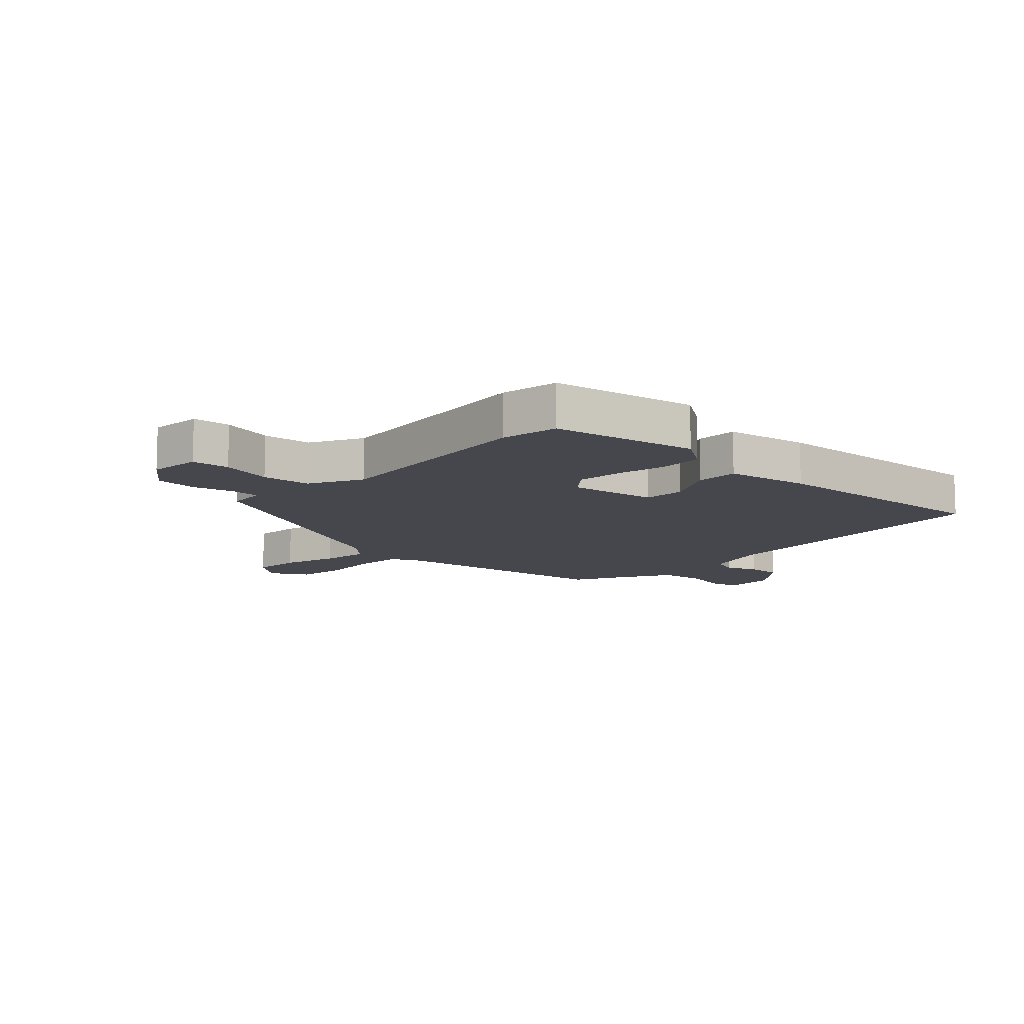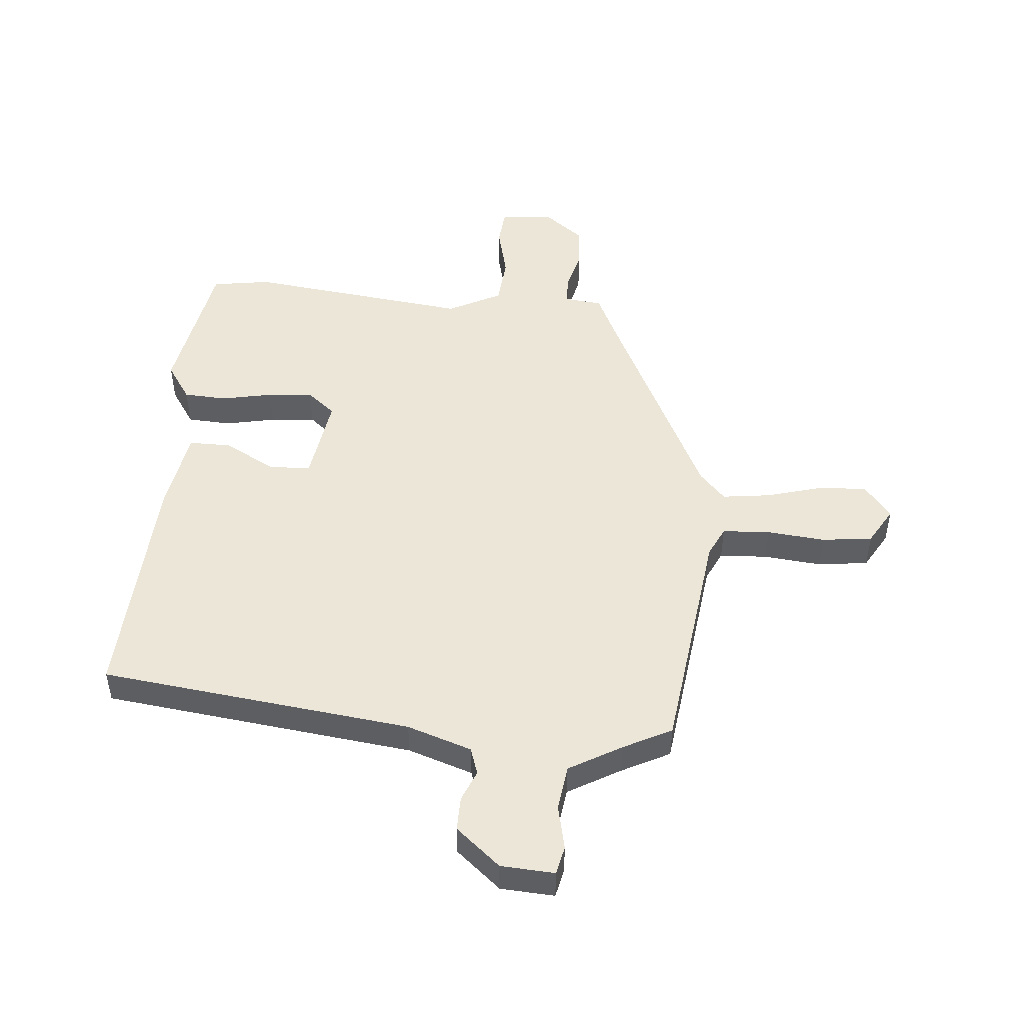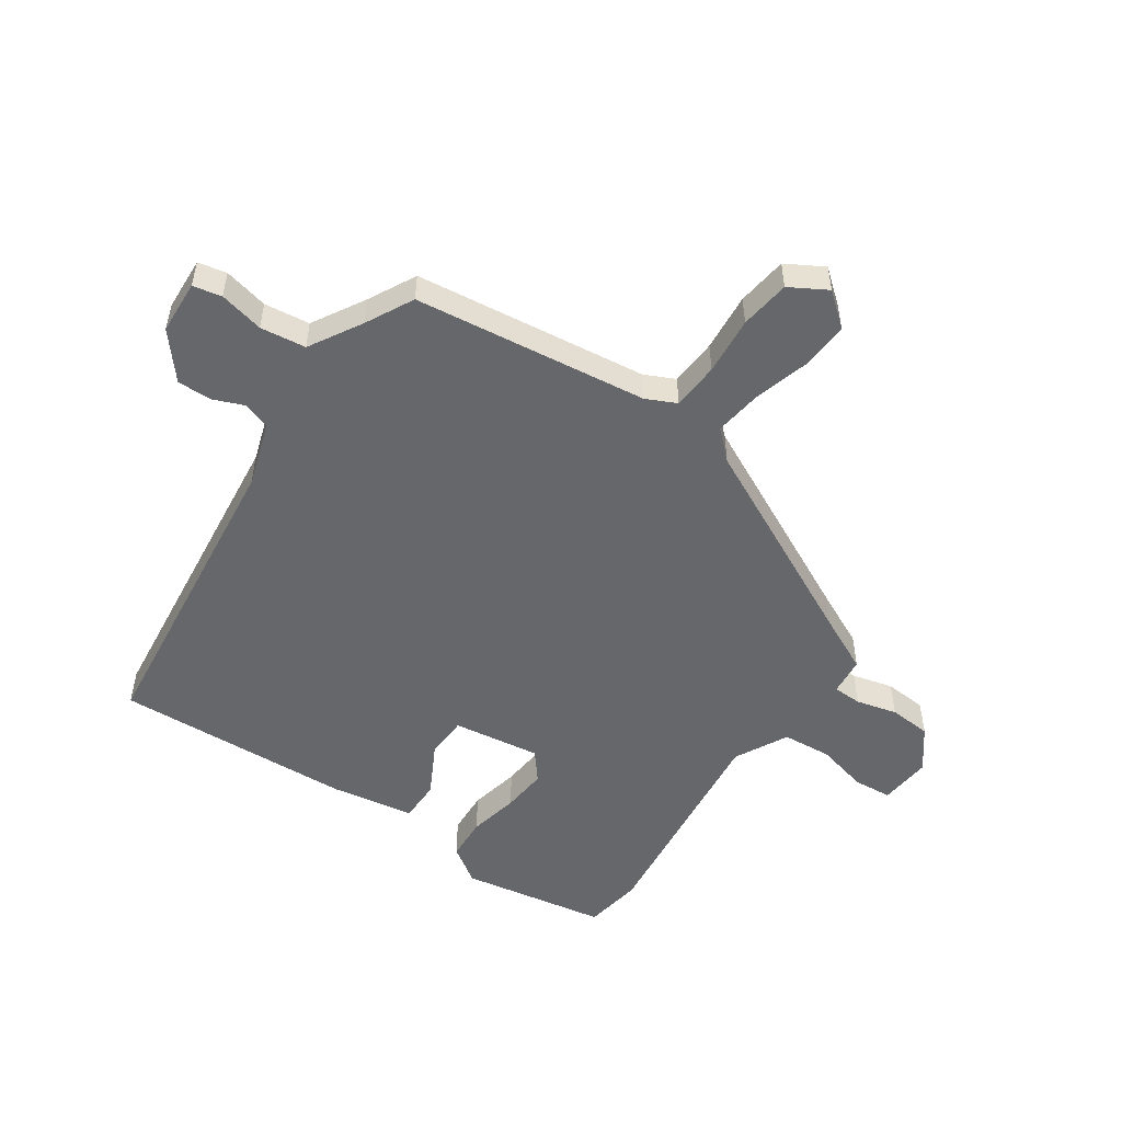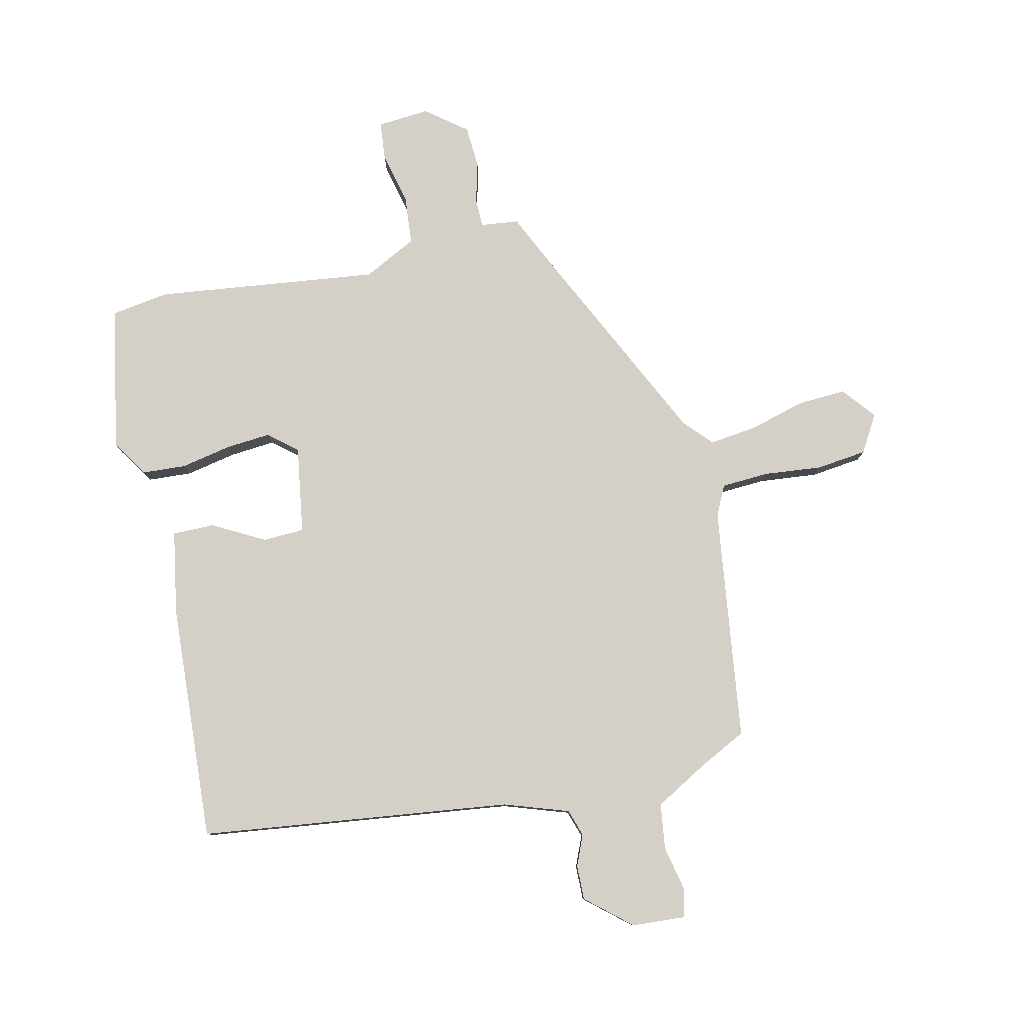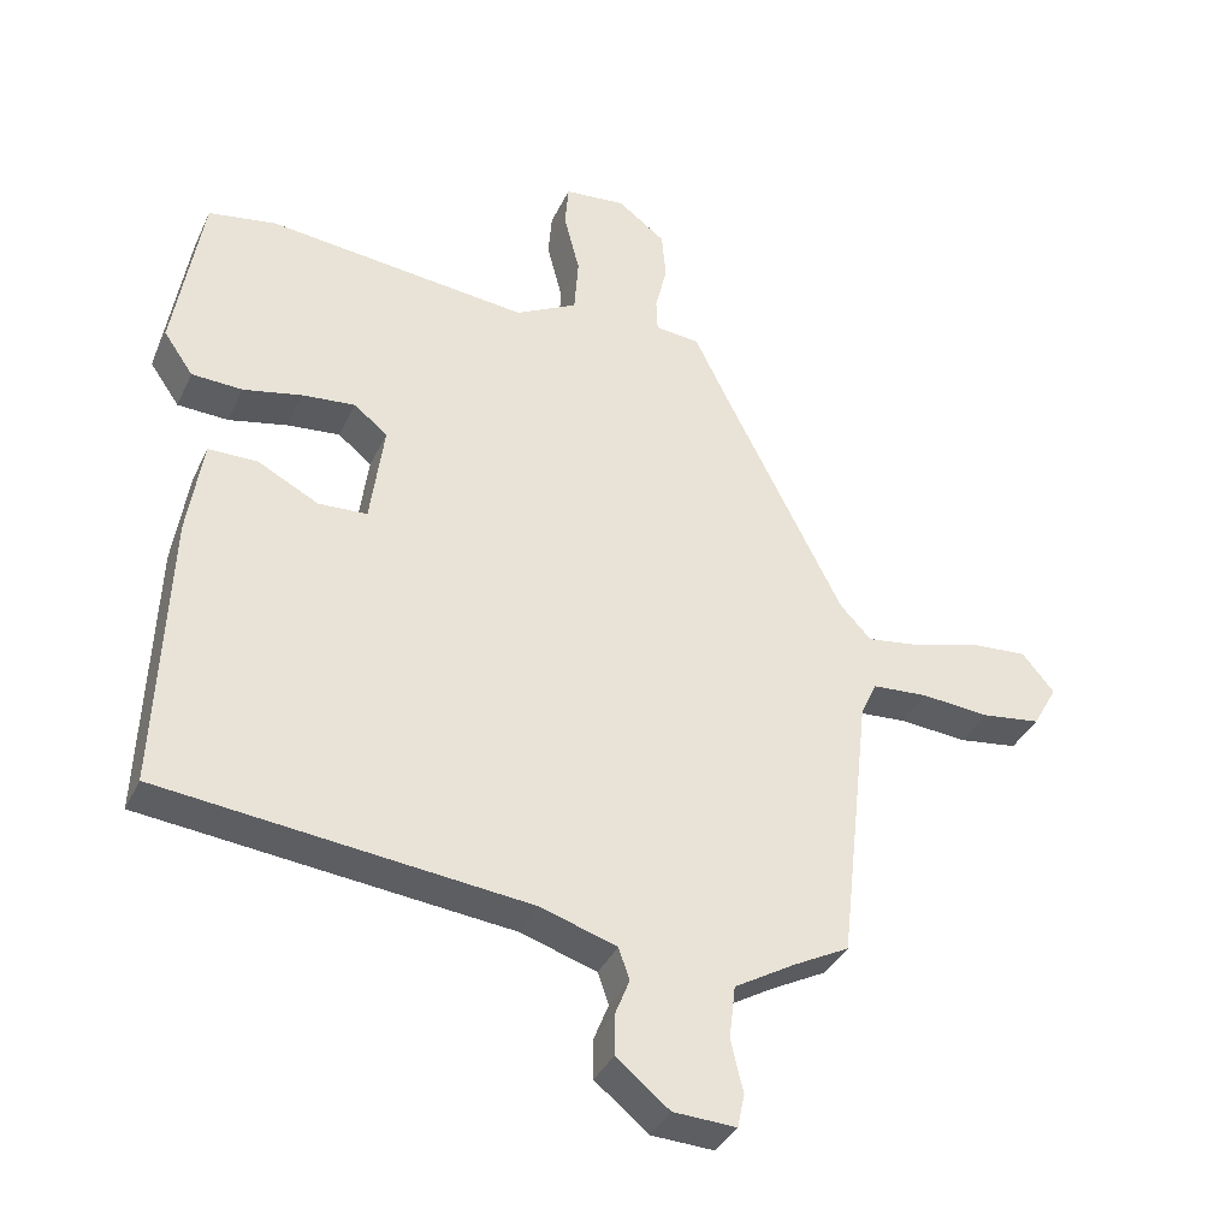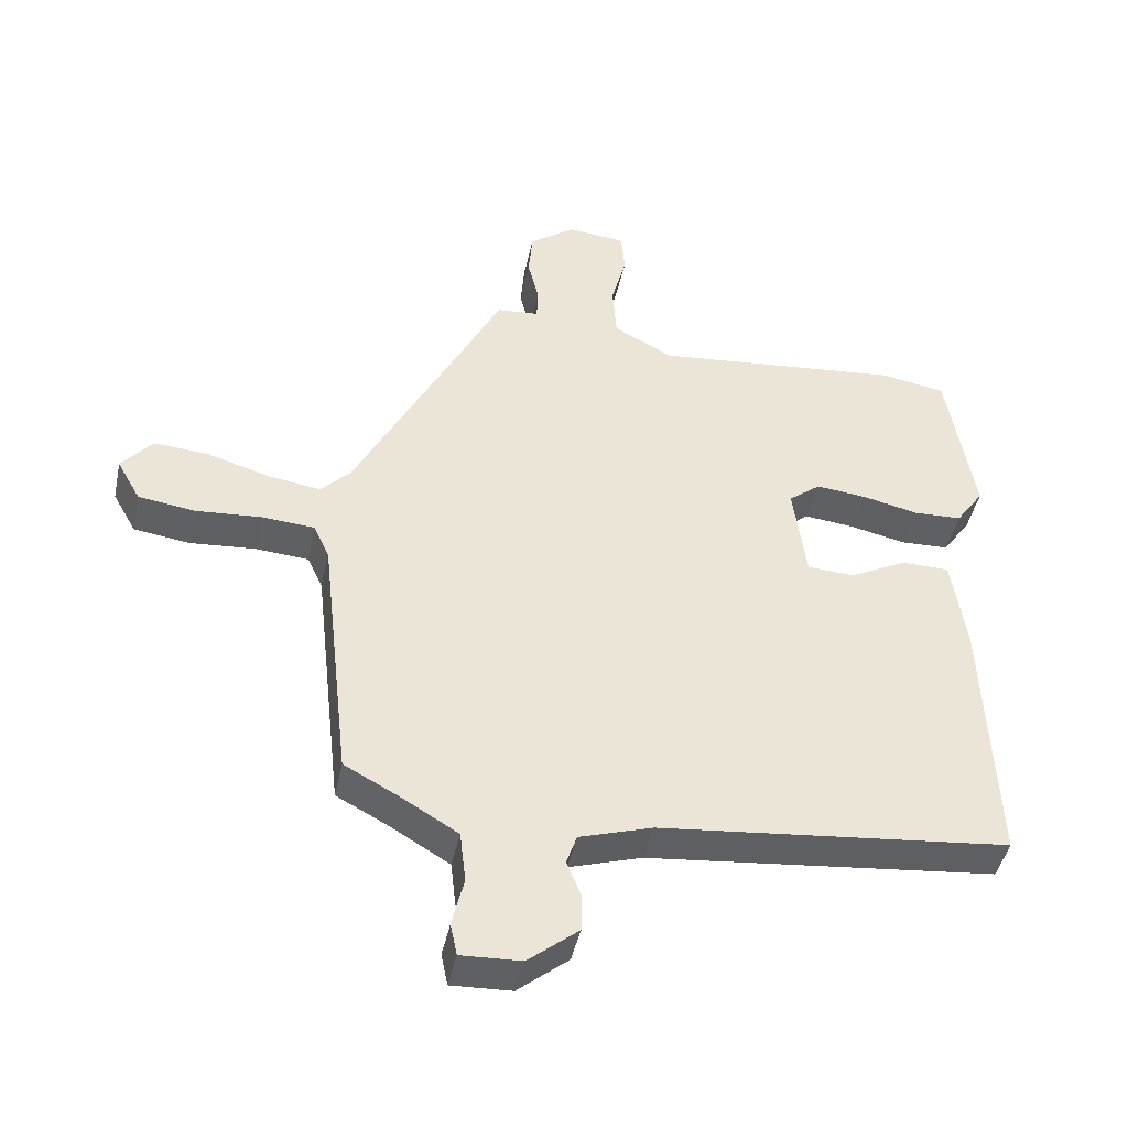
<metadata>
{"format":"obj","ext":"obj","renderer":"f3d","projection":"perspective","resolution":1024,"background":"white","views":[{"elev":-11.0,"azim":47.3,"up":"+Y"},{"elev":49.1,"azim":-174.1,"up":"+Y"},{"elev":-52.1,"azim":-123.8,"up":"+Y"},{"elev":79.9,"azim":168.4,"up":"+Y"},{"elev":-36.9,"azim":157.1,"up":"+Z"},{"elev":-44.3,"azim":-12.0,"up":"+Z"}]}
</metadata>
<code>
v -0.476 0.07 -0.503
v -0.521 0.07 -0.103
v -0.545 0.07 -0.051
v -0.626 0.07 -0.045
v -0.726 0.07 -0.053
v -0.812 0.07 -0.041
v -0.848 0.07 0.023
v -0.801 0.07 0.079
v -0.718 0.07 0.073
v -0.624 0.07 0.045
v -0.542 0.07 0.033
v -0.497 0.07 0.08
v -0.319 0.07 0.429
v -0.272 0.07 0.524
v -0.207 0.07 0.53
v -0.205 0.07 0.579
v -0.222 0.07 0.649
v -0.216 0.07 0.721
v -0.146 0.07 0.773
v -0.057 0.07 0.764
v -0.052 0.07 0.699
v -0.075 0.07 0.61
v -0.069 0.07 0.526
v 0.021 0.07 0.478
v 0.403 0.07 0.517
v 0.502 0.07 0.5
v 0.543 0.07 0.251
v 0.5 0.07 0.189
v 0.426 0.07 0.186
v 0.34 0.07 0.205
v 0.263 0.07 0.213
v 0.214 0.07 0.174
v 0.234 0.07 0.024
v 0.305 0.07 0.02
v 0.394 0.07 0.066
v 0.466 0.07 0.065
v 0.488 0.07 -0.078
v 0.504 0.07 -0.486
v -0.03 0.07 -0.542
v -0.141 0.07 -0.577
v -0.157 0.07 -0.623
v -0.136 0.07 -0.676
v -0.136 0.07 -0.735
v -0.213 0.07 -0.798
v -0.305 0.07 -0.802
v -0.315 0.07 -0.753
v -0.297 0.07 -0.677
v -0.306 0.07 -0.599
v -0.395 0.07 -0.546
v -0.476 0 -0.503
v -0.521 0 -0.103
v -0.545 0 -0.051
v -0.626 0 -0.045
v -0.726 0 -0.053
v -0.812 0 -0.041
v -0.848 0 0.023
v -0.801 0 0.079
v -0.718 0 0.073
v -0.624 0 0.045
v -0.542 0 0.033
v -0.497 0 0.08
v -0.319 0 0.429
v -0.272 0 0.524
v -0.207 0 0.53
v -0.205 0 0.579
v -0.222 0 0.649
v -0.216 0 0.721
v -0.146 0 0.773
v -0.057 0 0.764
v -0.052 0 0.699
v -0.075 0 0.61
v -0.069 0 0.526
v 0.021 0 0.478
v 0.403 0 0.517
v 0.502 0 0.5
v 0.543 0 0.251
v 0.5 0 0.189
v 0.426 0 0.186
v 0.34 0 0.205
v 0.263 0 0.213
v 0.214 0 0.174
v 0.234 0 0.024
v 0.305 0 0.02
v 0.394 0 0.066
v 0.466 0 0.065
v 0.488 0 -0.078
v 0.504 0 -0.486
v -0.03 0 -0.542
v -0.141 0 -0.577
v -0.157 0 -0.623
v -0.136 0 -0.676
v -0.136 0 -0.735
v -0.213 0 -0.798
v -0.305 0 -0.802
v -0.315 0 -0.753
v -0.297 0 -0.677
v -0.306 0 -0.599
v -0.395 0 -0.546
f 45 46 47
f 44 45 47
f 43 44 47
f 42 43 47
f 41 42 47
f 40 41 47 48
f 39 40 48 49
f 39 49 1
f 38 39 1
f 37 38 1
f 36 37 1
f 35 36 1
f 34 35 1
f 28 29 30
f 27 28 30
f 26 27 30
f 25 26 30
f 24 25 30
f 23 24 30 31
f 20 21 22
f 19 20 22
f 18 19 22
f 17 18 22
f 16 17 22
f 15 16 22 23
f 23 31 32
f 15 23 32
f 14 15 32
f 13 14 32
f 8 9 10
f 7 8 10
f 6 7 10
f 5 6 10
f 4 5 10
f 3 4 10 11
f 2 3 11 12
f 33 34 1 2
f 13 32 33
f 12 13 33
f 2 12 33
f 96 95 94
f 96 94 93
f 96 93 92
f 96 92 91
f 96 91 90
f 97 96 90 89
f 98 97 89 88
f 50 98 88
f 50 88 87
f 50 87 86
f 50 86 85
f 50 85 84
f 50 84 83
f 79 78 77
f 79 77 76
f 79 76 75
f 79 75 74
f 79 74 73
f 80 79 73 72
f 71 70 69
f 71 69 68
f 71 68 67
f 71 67 66
f 71 66 65
f 72 71 65 64
f 81 80 72
f 81 72 64
f 81 64 63
f 81 63 62
f 59 58 57
f 59 57 56
f 59 56 55
f 59 55 54
f 59 54 53
f 60 59 53 52
f 61 60 52 51
f 51 50 83 82
f 82 81 62
f 82 62 61
f 82 61 51
f 1 50 51 2
f 2 51 52 3
f 3 52 53 4
f 4 53 54 5
f 5 54 55 6
f 6 55 56 7
f 7 56 57 8
f 8 57 58 9
f 9 58 59 10
f 10 59 60 11
f 11 60 61 12
f 12 61 62 13
f 13 62 63 14
f 14 63 64 15
f 15 64 65 16
f 16 65 66 17
f 17 66 67 18
f 18 67 68 19
f 19 68 69 20
f 20 69 70 21
f 21 70 71 22
f 22 71 72 23
f 23 72 73 24
f 24 73 74 25
f 25 74 75 26
f 26 75 76 27
f 27 76 77 28
f 28 77 78 29
f 29 78 79 30
f 30 79 80 31
f 31 80 81 32
f 32 81 82 33
f 33 82 83 34
f 34 83 84 35
f 35 84 85 36
f 36 85 86 37
f 37 86 87 38
f 38 87 88 39
f 39 88 89 40
f 40 89 90 41
f 41 90 91 42
f 42 91 92 43
f 43 92 93 44
f 44 93 94 45
f 45 94 95 46
f 46 95 96 47
f 47 96 97 48
f 48 97 98 49
f 49 98 50 1

</code>
